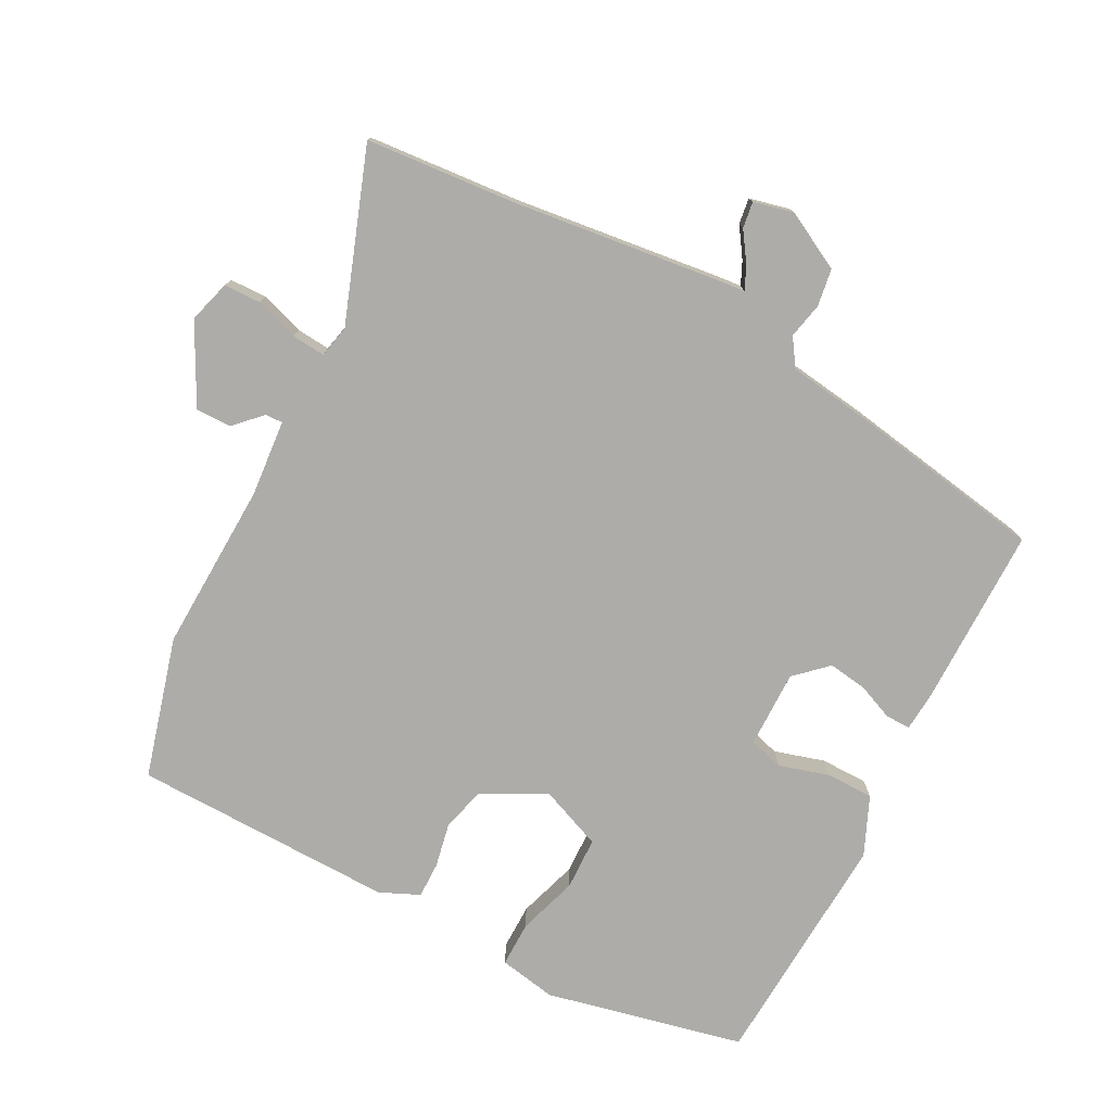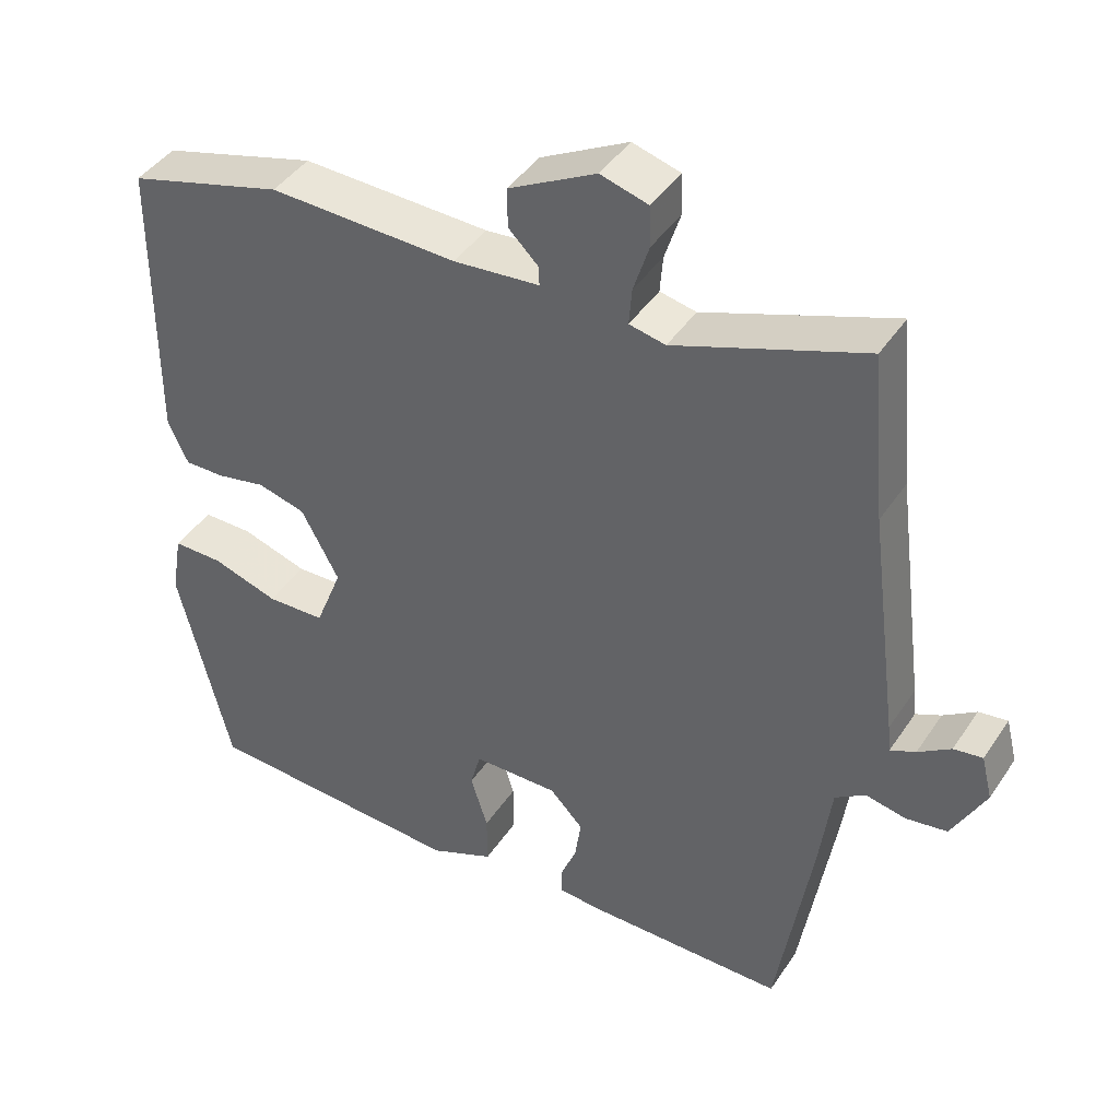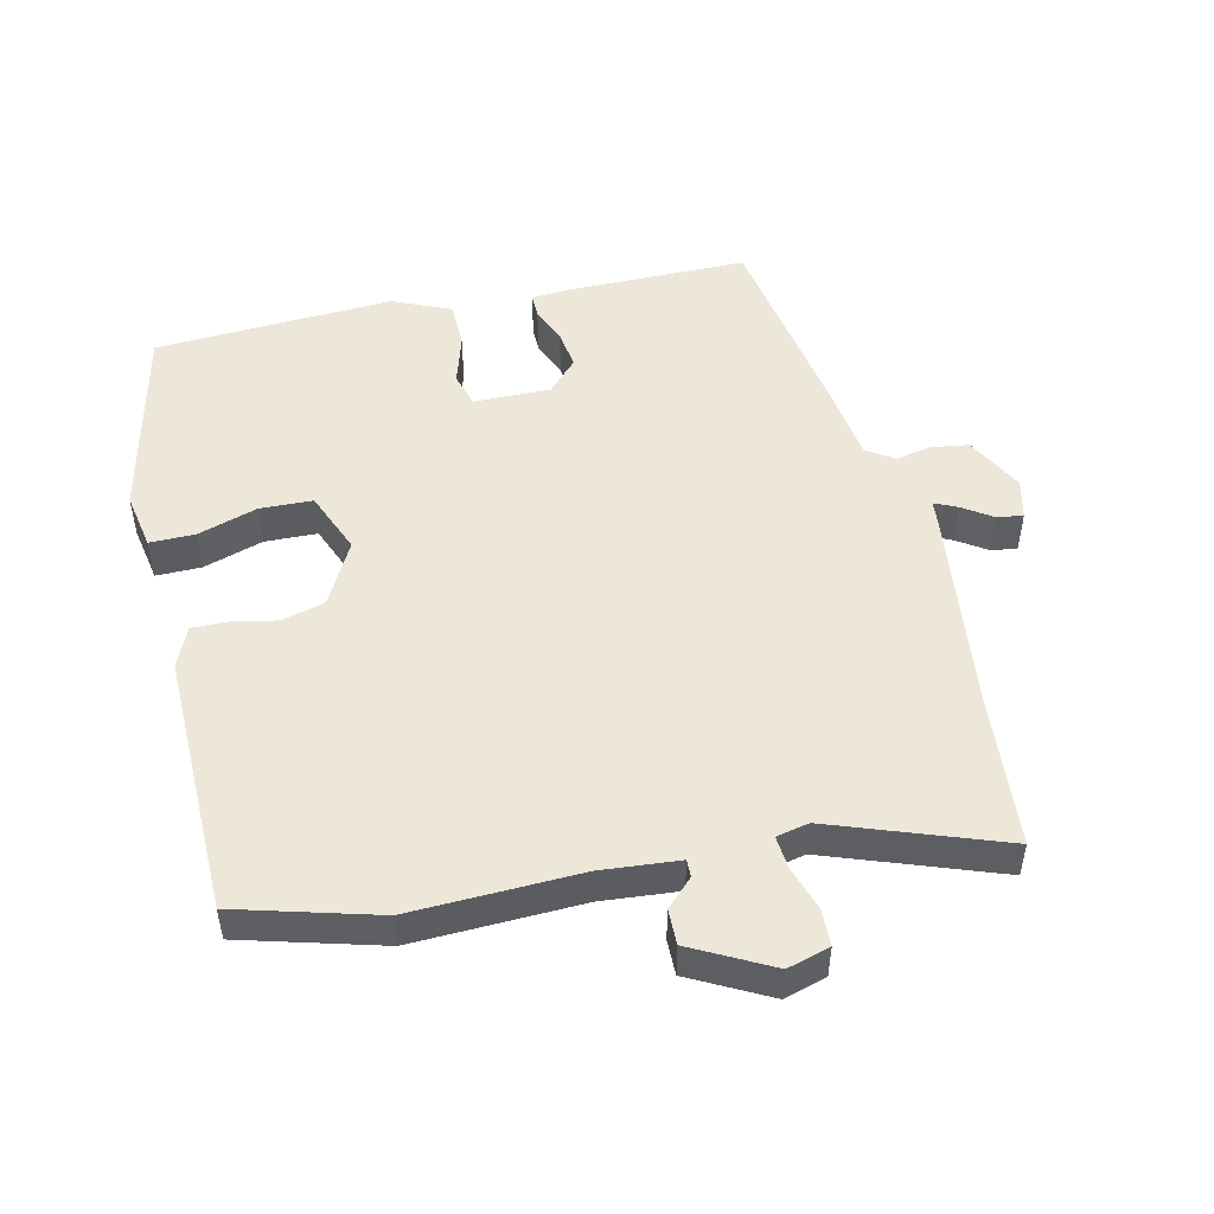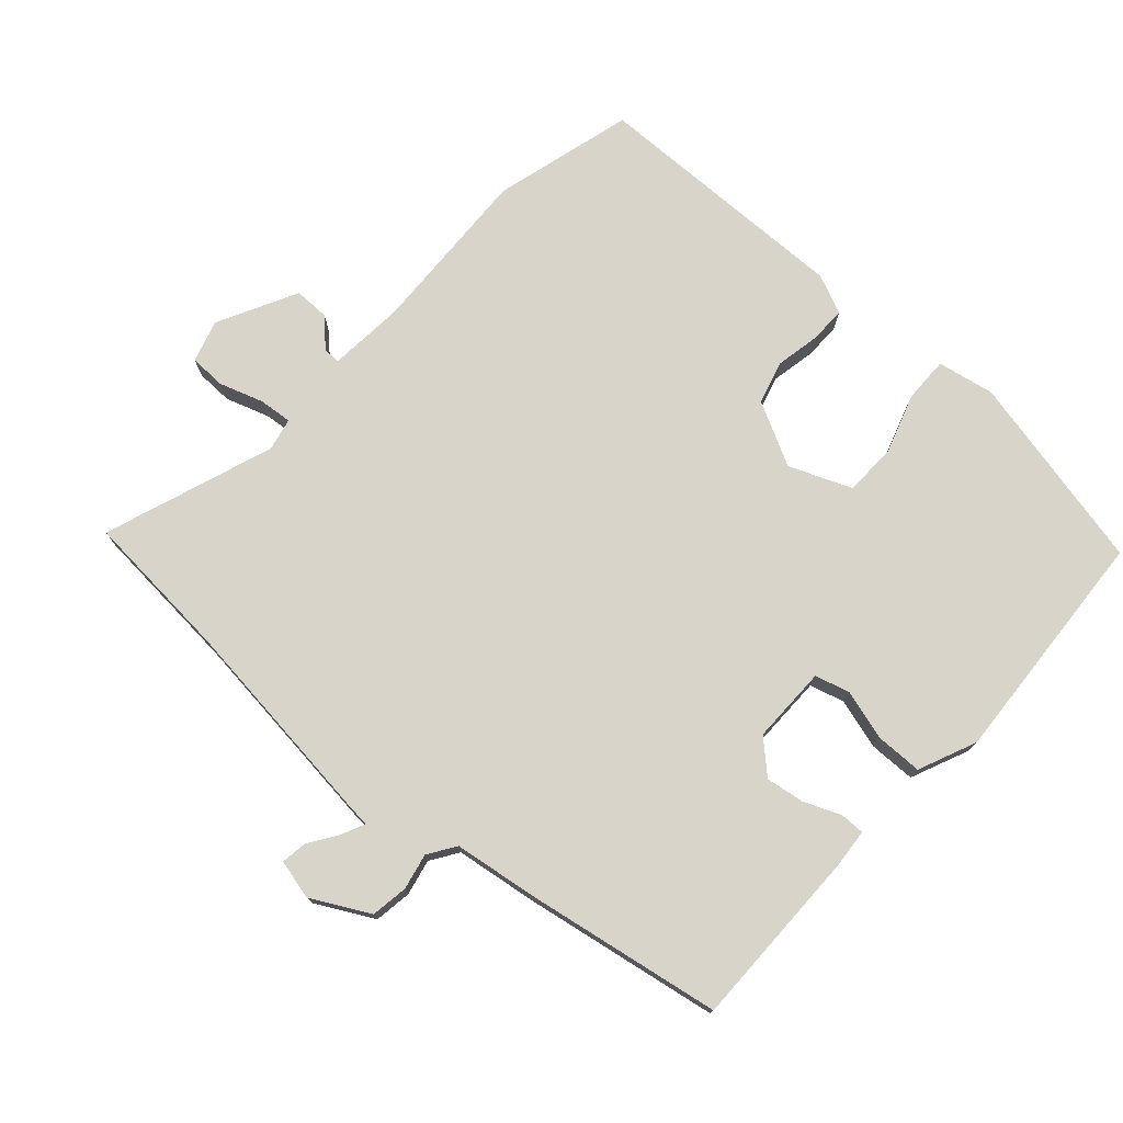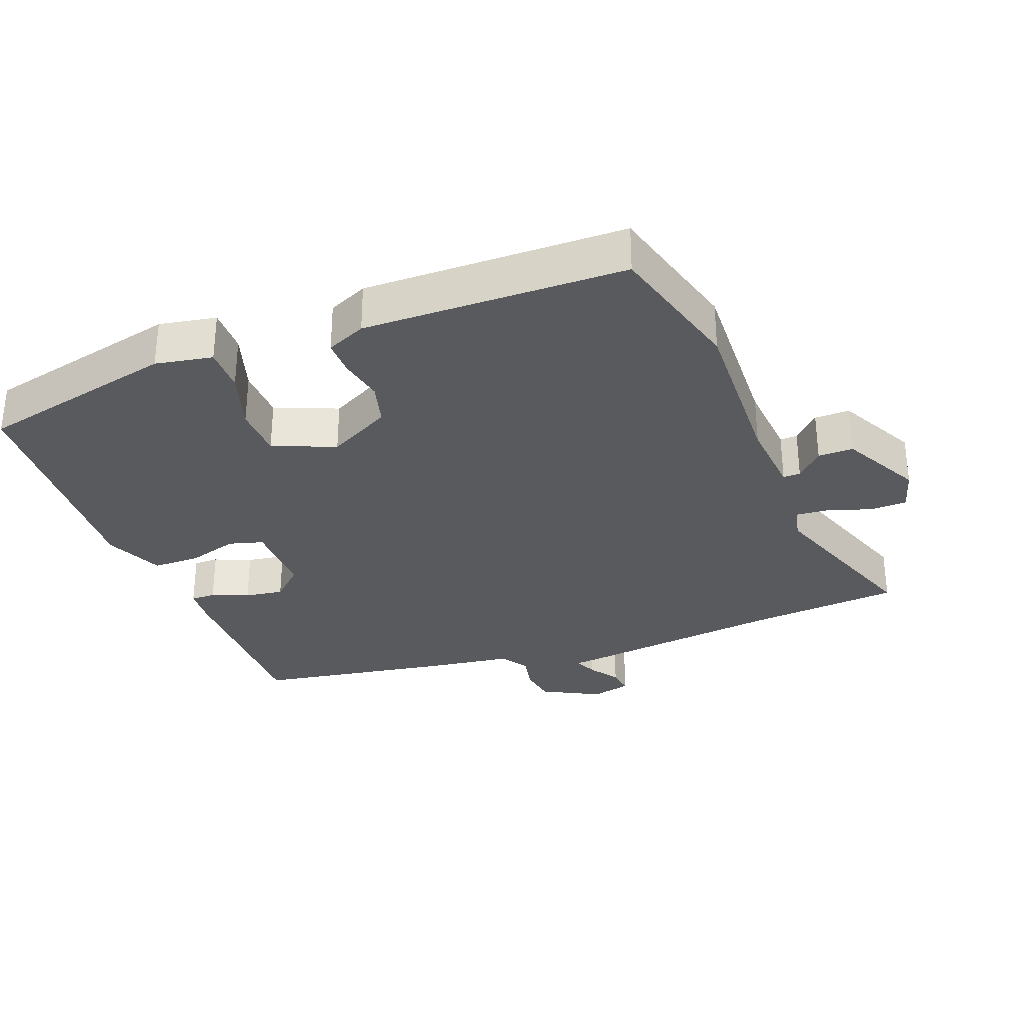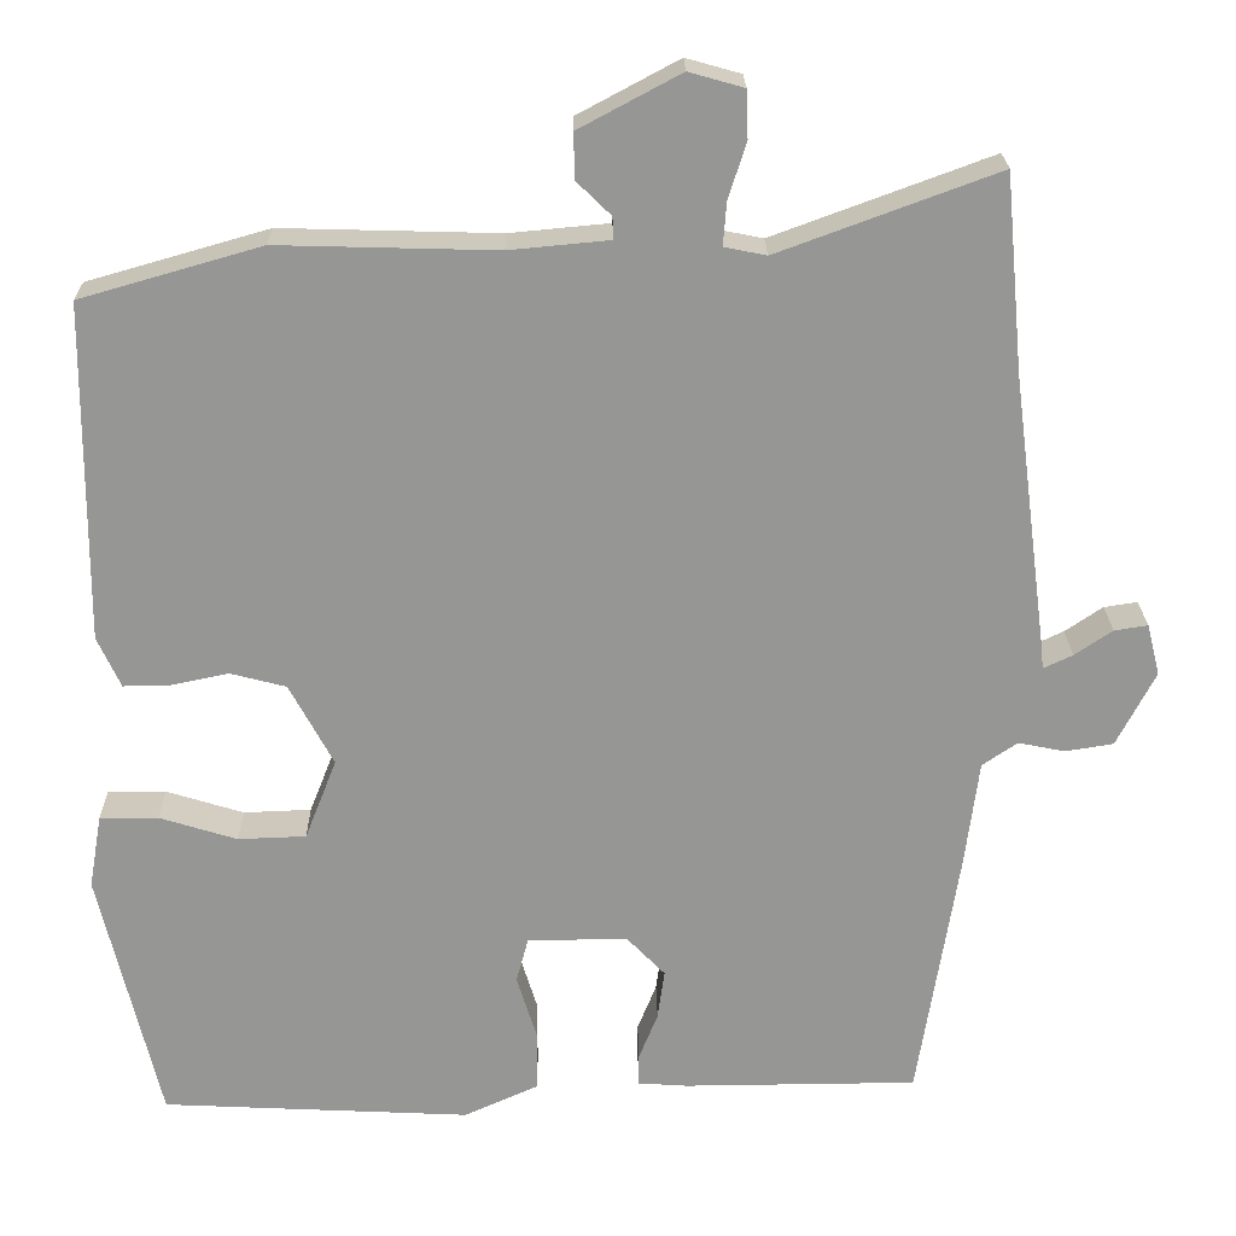
<metadata>
{"format":"obj","ext":"obj","renderer":"f3d","projection":"perspective","resolution":1024,"background":"white","views":[{"elev":-77.0,"azim":61.8,"up":"+Y"},{"elev":43.1,"azim":31.2,"up":"+Z"},{"elev":50.1,"azim":-13.4,"up":"+Y"},{"elev":75.4,"azim":131.2,"up":"+Y"},{"elev":-31.3,"azim":-69.7,"up":"+Y"},{"elev":22.4,"azim":-0.9,"up":"+Z"}]}
</metadata>
<code>
v 0.487 0.07 0.636
v 0.508 0.07 0.409
v 0.549 0.07 0.096
v 0.553 0.07 0.058
v 0.587 0.07 0.074
v 0.631 0.07 0.104
v 0.67 0.07 0.11
v 0.685 0.07 0.05
v 0.64 0.07 -0.037
v 0.584 0.07 -0.046
v 0.53 0.07 -0.035
v 0.489 0.07 -0.063
v 0.473 0.07 -0.188
v 0.426 0.07 -0.484
v 0.154 0.07 -0.486
v 0.096 0.07 -0.482
v 0.096 0.07 -0.445
v 0.118 0.07 -0.39
v 0.126 0.07 -0.332
v 0.081 0.07 -0.285
v -0.035 0.07 -0.287
v -0.049 0.07 -0.339
v -0.026 0.07 -0.414
v -0.026 0.07 -0.485
v -0.113 0.07 -0.524
v -0.472 0.07 -0.506
v -0.542 0.07 -0.209
v -0.527 0.07 -0.123
v -0.459 0.07 -0.123
v -0.369 0.07 -0.151
v -0.29 0.07 -0.148
v -0.253 0.07 -0.054
v -0.304 0.07 0.041
v -0.369 0.07 0.058
v -0.436 0.07 0.044
v -0.49 0.07 0.043
v -0.517 0.07 0.102
v -0.514 0.07 0.496
v -0.304 0.07 0.556
v -0.05 0.07 0.549
v 0.066 0.07 0.56
v 0.065 0.07 0.586
v 0.025 0.07 0.625
v 0.024 0.07 0.678
v 0.142 0.07 0.741
v 0.206 0.07 0.723
v 0.208 0.07 0.668
v 0.187 0.07 0.602
v 0.183 0.07 0.552
v 0.232 0.07 0.542
v 0.487 0 0.636
v 0.508 0 0.409
v 0.549 0 0.096
v 0.553 0 0.058
v 0.587 0 0.074
v 0.631 0 0.104
v 0.67 0 0.11
v 0.685 0 0.05
v 0.64 0 -0.037
v 0.584 0 -0.046
v 0.53 0 -0.035
v 0.489 0 -0.063
v 0.473 0 -0.188
v 0.426 0 -0.484
v 0.154 0 -0.486
v 0.096 0 -0.482
v 0.096 0 -0.445
v 0.118 0 -0.39
v 0.126 0 -0.332
v 0.081 0 -0.285
v -0.035 0 -0.287
v -0.049 0 -0.339
v -0.026 0 -0.414
v -0.026 0 -0.485
v -0.113 0 -0.524
v -0.472 0 -0.506
v -0.542 0 -0.209
v -0.527 0 -0.123
v -0.459 0 -0.123
v -0.369 0 -0.151
v -0.29 0 -0.148
v -0.253 0 -0.054
v -0.304 0 0.041
v -0.369 0 0.058
v -0.436 0 0.044
v -0.49 0 0.043
v -0.517 0 0.102
v -0.514 0 0.496
v -0.304 0 0.556
v -0.05 0 0.549
v 0.066 0 0.56
v 0.065 0 0.586
v 0.025 0 0.625
v 0.024 0 0.678
v 0.142 0 0.741
v 0.206 0 0.723
v 0.208 0 0.668
v 0.187 0 0.602
v 0.183 0 0.552
v 0.232 0 0.542
f 46 47 48
f 45 46 48
f 44 45 48
f 43 44 48
f 42 43 48
f 41 42 48 49
f 40 41 49 50
f 38 39 40
f 37 38 40
f 36 37 40
f 35 36 40
f 34 35 40
f 33 34 40 50
f 28 29 30
f 27 28 30
f 26 27 30
f 25 26 30
f 24 25 30
f 23 24 30
f 22 23 30
f 21 22 30 31
f 20 21 31 32
f 16 17 18
f 15 16 18
f 14 15 18
f 13 14 18
f 12 13 18
f 12 18 19
f 9 10 11
f 8 9 11
f 7 8 11
f 6 7 11
f 5 6 11
f 4 5 11 12
f 12 19 20
f 4 12 20
f 3 4 20
f 2 3 20
f 32 33 50
f 20 32 50
f 2 20 50
f 1 2 50
f 98 97 96
f 98 96 95
f 98 95 94
f 98 94 93
f 98 93 92
f 99 98 92 91
f 100 99 91 90
f 90 89 88
f 90 88 87
f 90 87 86
f 90 86 85
f 90 85 84
f 100 90 84 83
f 80 79 78
f 80 78 77
f 80 77 76
f 80 76 75
f 80 75 74
f 80 74 73
f 80 73 72
f 81 80 72 71
f 82 81 71 70
f 68 67 66
f 68 66 65
f 68 65 64
f 68 64 63
f 68 63 62
f 69 68 62
f 61 60 59
f 61 59 58
f 61 58 57
f 61 57 56
f 61 56 55
f 62 61 55 54
f 70 69 62
f 70 62 54
f 70 54 53
f 70 53 52
f 100 83 82
f 100 82 70
f 100 70 52
f 100 52 51
f 1 51 52 2
f 2 52 53 3
f 3 53 54 4
f 4 54 55 5
f 5 55 56 6
f 6 56 57 7
f 7 57 58 8
f 8 58 59 9
f 9 59 60 10
f 10 60 61 11
f 11 61 62 12
f 12 62 63 13
f 13 63 64 14
f 14 64 65 15
f 15 65 66 16
f 16 66 67 17
f 17 67 68 18
f 18 68 69 19
f 19 69 70 20
f 20 70 71 21
f 21 71 72 22
f 22 72 73 23
f 23 73 74 24
f 24 74 75 25
f 25 75 76 26
f 26 76 77 27
f 27 77 78 28
f 28 78 79 29
f 29 79 80 30
f 30 80 81 31
f 31 81 82 32
f 32 82 83 33
f 33 83 84 34
f 34 84 85 35
f 35 85 86 36
f 36 86 87 37
f 37 87 88 38
f 38 88 89 39
f 39 89 90 40
f 40 90 91 41
f 41 91 92 42
f 42 92 93 43
f 43 93 94 44
f 44 94 95 45
f 45 95 96 46
f 46 96 97 47
f 47 97 98 48
f 48 98 99 49
f 49 99 100 50
f 50 100 51 1

</code>
